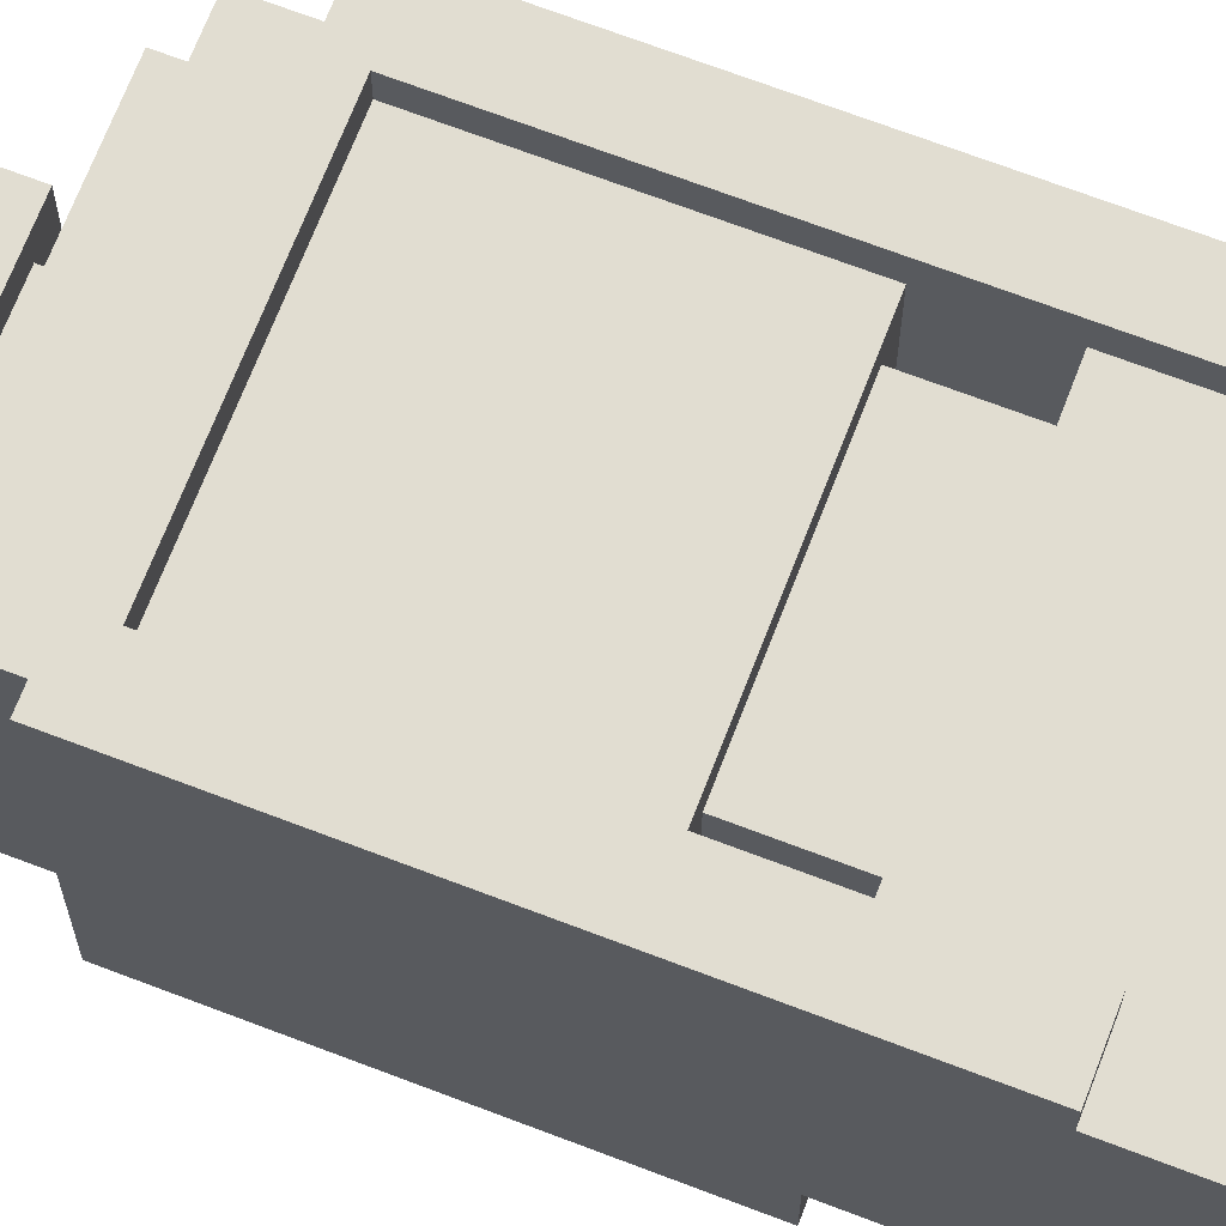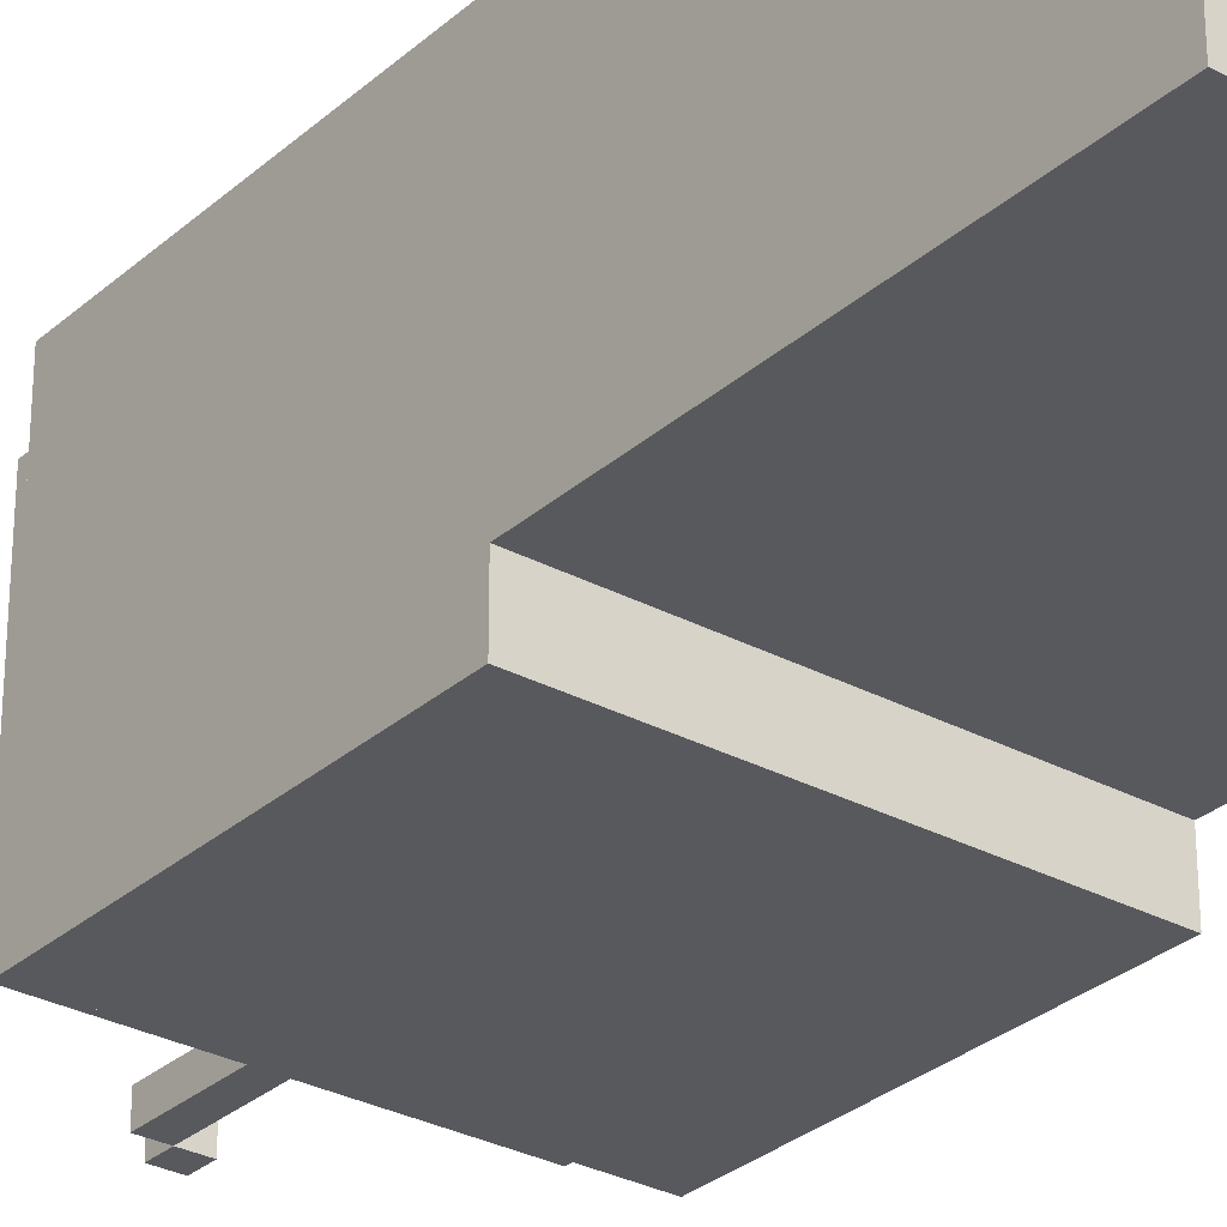
<metadata>
{"format":"obj","ext":"obj","renderer":"f3d","projection":"perspective","resolution":1024,"background":"white","views":[{"elev":68.9,"azim":-69.0,"up":"+Z"},{"elev":-29.8,"azim":-38.2,"up":"+Z"}]}
</metadata>
<code>
o
v -0.7 0.9 -0.1
v -0.7 0.9 -1
v -0.7 1.9 -0.1
v -0.7 1.9 -1
v -0.7 2 0
v -0.7 2 -0.1
v -0.7 2.4 -0.1
v -0.7 2.4 -1
v -0.7 2.4 -1.2
v -0.7 3.7 0
v -0.7 3.7 -1.2
v -0.6 3.7 -0.1
v -0.6 3.7 -1.1
v -0.6 3.8 -0.1
v -0.6 3.8 -1.1
v -0.6 3.9 -0.1
v -0.6 3.9 -1.1
v -0.6 5 -0.6
v -0.6 5 -0.7
v -0.6 5.1 -0.6
v -0.6 5.1 -0.7
v -0.5 3.9 -0.2
v -0.5 3.9 -1
v -0.5 4 -0.2
v -0.5 4 -1
v -0.5 4.5 -0.6
v -0.5 4.5 -0.7
v -0.5 5 -0.6
v -0.5 5 -0.7
v -0.4 2.4 -0.2
v -0.4 2.4 -0.9
v -0.4 2.4 -1
v -0.4 2.5 -0.2
v -0.4 2.5 -0.9
v -0.4 2.6 -0.2
v -0.4 2.6 -0.9
v -0.4 2.7 -0.2
v -0.4 2.7 -0.9
v -0.4 2.7 -1
v -0.4 4.4 -0.6
v -0.4 4.4 -0.7
v -0.4 4.5 -0.6
v -0.4 4.5 -0.7
v -0.3 4.1 -0.4
v -0.3 4.1 -0.9
v -0.3 4.2 -0.4
v -0.3 4.2 -0.9
v -0.3 4.3 -0.6
v -0.3 4.3 -0.7
v -0.3 4.4 -0.6
v -0.3 4.4 -0.7
v -0.2 4 -0.5
v -0.2 4 -0.8
v -0.2 4.1 -0.5
v -0.2 4.1 -0.8
v -0.1 4.1 -0.6
v -0.1 4.1 -0.7
v -0.1 4.3 -0.6
v -0.1 4.3 -0.7
v 0.2 4.1 -0.5
v 0.2 4.1 -0.8
v 0.2 4.2 -0.5
v 0.2 4.2 -0.8
v 0.3 4.4 -0.6
v 0.3 4.4 -0.7
v 0.3 4.5 -0.6
v 0.3 4.5 -0.7
v 0.4 4.5 -0.6
v 0.4 4.5 -0.7
v 0.4 5 -0.6
v 0.4 5 -0.7
v 0.5 2 0
v 0.5 2 -0.1
v 0.5 2.4 -0.1
v 0.5 2.4 -1
v 0.5 2.7 -0.1
v 0.5 2.7 -1
v 0.5 3.2 -0.1
v 0.5 3.3 -0.1
v 0.5 3.6 0
v 0.5 3.6 -0.1
v 0.5 5 -0.6
v 0.5 5 -0.7
v 0.5 5.1 -0.6
v 0.5 5.1 -0.7
v -0.5 2 0
v -0.5 2 -0.1
v -0.5 2.4 -0.1
v -0.5 2.4 -1
v -0.5 2.7 -0.1
v -0.5 2.7 -1
v -0.5 3.2 -0.1
v -0.5 3.3 -0.1
v -0.5 3.6 0
v -0.5 3.6 -0.1
v -0.5 5 -0.6
v -0.5 5 -0.7
v -0.5 5.1 -0.6
v -0.5 5.1 -0.7
v -0.4 4.5 -0.6
v -0.4 4.5 -0.7
v -0.4 5 -0.6
v -0.4 5 -0.7
v -0.3 4.4 -0.6
v -0.3 4.4 -0.7
v -0.3 4.5 -0.6
v -0.3 4.5 -0.7
v -0.2 4.1 -0.5
v -0.2 4.1 -0.8
v -0.2 4.2 -0.5
v -0.2 4.2 -0.8
v 0.1 4.1 -0.6
v 0.1 4.1 -0.7
v 0.1 4.3 -0.6
v 0.1 4.3 -0.7
v 0.2 4 -0.5
v 0.2 4 -0.8
v 0.2 4.1 -0.5
v 0.2 4.1 -0.8
v 0.3 4.1 -0.4
v 0.3 4.1 -0.9
v 0.3 4.2 -0.4
v 0.3 4.2 -0.9
v 0.3 4.3 -0.6
v 0.3 4.3 -0.7
v 0.3 4.4 -0.6
v 0.3 4.4 -0.7
v 0.4 2.4 -0.2
v 0.4 2.4 -0.9
v 0.4 2.4 -1
v 0.4 2.5 -0.2
v 0.4 2.5 -0.9
v 0.4 2.6 -0.2
v 0.4 2.6 -0.9
v 0.4 2.7 -0.2
v 0.4 2.7 -0.9
v 0.4 2.7 -1
v 0.4 4.4 -0.6
v 0.4 4.4 -0.7
v 0.4 4.5 -0.6
v 0.4 4.5 -0.7
v 0.5 3.9 -0.2
v 0.5 3.9 -1
v 0.5 4 -0.2
v 0.5 4 -1
v 0.5 4.5 -0.6
v 0.5 4.5 -0.7
v 0.5 5 -0.6
v 0.5 5 -0.7
v 0.6 3.7 -0.1
v 0.6 3.7 -1.1
v 0.6 3.8 -0.1
v 0.6 3.8 -1.1
v 0.6 3.9 -0.1
v 0.6 3.9 -1.1
v 0.6 5 -0.6
v 0.6 5 -0.7
v 0.6 5.1 -0.6
v 0.6 5.1 -0.7
v 0.7 0.9 -0.1
v 0.7 0.9 -1
v 0.7 1.9 -0.1
v 0.7 1.9 -1
v 0.7 2 0
v 0.7 2 -0.1
v 0.7 2.4 -0.1
v 0.7 2.4 -1
v 0.7 2.4 -1.2
v 0.7 3.7 0
v 0.7 3.7 -1.2
v -0.7 2 0
v -0.7 3.7 0
v -0.5 2 0
v -0.5 3.6 0
v 0.5 2 0
v 0.5 3.6 0
v 0.7 2 0
v 0.7 3.7 0
v -0.7 0.9 -0.1
v -0.7 1.9 -0.1
v -0.7 2 -0.1
v -0.6 1.6 -0.1
v -0.6 1.7 -0.1
v -0.6 3.7 -0.1
v -0.6 3.8 -0.1
v -0.6 3.9 -0.1
v -0.5 1.9 -0.1
v -0.5 2 -0.1
v -0.5 2.4 -0.1
v -0.5 2.7 -0.1
v -0.5 3.2 -0.1
v -0.5 3.3 -0.1
v -0.5 3.6 -0.1
v -0.4 1.9 -0.1
v -0.4 2.4 -0.1
v -0.3 3.1 -0.1
v -0.3 3.2 -0.1
v -0.3 3.3 -0.1
v -0.3 3.4 -0.1
v -0.2 1.6 -0.1
v -0.2 1.7 -0.1
v -0.2 1.8 -0.1
v -0.2 2 -0.1
v -0.2 2.1 -0.1
v -0.2 2.8 -0.1
v -0.2 2.9 -0.1
v -0.2 3 -0.1
v -0.1 1.7 -0.1
v -0.1 1.8 -0.1
v -0.1 1.9 -0.1
v -0.1 2 -0.1
v -0.1 2.1 -0.1
v -0.1 3.1 -0.1
v -0.1 3.2 -0.1
v -0.1 3.3 -0.1
v -0.1 3.4 -0.1
v 0.1 1.7 -0.1
v 0.1 1.8 -0.1
v 0.1 1.9 -0.1
v 0.1 2 -0.1
v 0.1 2.1 -0.1
v 0.1 3.1 -0.1
v 0.1 3.2 -0.1
v 0.1 3.3 -0.1
v 0.1 3.4 -0.1
v 0.2 1.6 -0.1
v 0.2 1.7 -0.1
v 0.2 1.8 -0.1
v 0.2 2 -0.1
v 0.2 2.1 -0.1
v 0.2 2.8 -0.1
v 0.2 2.9 -0.1
v 0.2 3 -0.1
v 0.3 3.1 -0.1
v 0.3 3.2 -0.1
v 0.3 3.3 -0.1
v 0.3 3.4 -0.1
v 0.4 1.9 -0.1
v 0.4 2.4 -0.1
v 0.5 1.9 -0.1
v 0.5 2 -0.1
v 0.5 2.4 -0.1
v 0.5 2.7 -0.1
v 0.5 3.2 -0.1
v 0.5 3.3 -0.1
v 0.5 3.6 -0.1
v 0.6 1.6 -0.1
v 0.6 1.7 -0.1
v 0.6 3.7 -0.1
v 0.6 3.8 -0.1
v 0.6 3.9 -0.1
v 0.7 0.9 -0.1
v 0.7 1.9 -0.1
v 0.7 2 -0.1
v -0.5 3.9 -0.2
v -0.5 4 -0.2
v -0.4 2.4 -0.2
v -0.4 2.5 -0.2
v -0.4 2.6 -0.2
v -0.4 2.7 -0.2
v 0.4 2.4 -0.2
v 0.4 2.5 -0.2
v 0.4 2.6 -0.2
v 0.4 2.7 -0.2
v 0.5 3.9 -0.2
v 0.5 4 -0.2
v -0.3 4.1 -0.4
v -0.3 4.2 -0.4
v 0.3 4.1 -0.4
v 0.3 4.2 -0.4
v -0.2 4 -0.5
v -0.2 4.1 -0.5
v 0.2 4 -0.5
v 0.2 4.1 -0.5
v -0.6 5 -0.6
v -0.6 5.1 -0.6
v -0.5 4.5 -0.6
v -0.5 5 -0.6
v -0.5 5.1 -0.6
v -0.4 4.4 -0.6
v -0.4 4.5 -0.6
v -0.4 5 -0.6
v -0.3 4.3 -0.6
v -0.3 4.4 -0.6
v -0.3 4.5 -0.6
v -0.1 4.1 -0.6
v -0.1 4.3 -0.6
v 0.1 4.1 -0.6
v 0.1 4.3 -0.6
v 0.3 4.3 -0.6
v 0.3 4.4 -0.6
v 0.3 4.5 -0.6
v 0.4 4.4 -0.6
v 0.4 4.5 -0.6
v 0.4 5 -0.6
v 0.5 4.5 -0.6
v 0.5 5 -0.6
v 0.5 5.1 -0.6
v 0.6 5 -0.6
v 0.6 5.1 -0.6
v -0.2 4.1 -0.8
v -0.2 4.2 -0.8
v 0.2 4.1 -0.8
v 0.2 4.2 -0.8
v -0.5 2.4 -1
v -0.5 2.7 -1
v -0.4 2.4 -1
v -0.4 2.7 -1
v 0.4 2.4 -1
v 0.4 2.7 -1
v 0.5 2.4 -1
v 0.5 2.7 -1
v -0.2 4.1 -0.5
v -0.2 4.2 -0.5
v 0.2 4.1 -0.5
v 0.2 4.2 -0.5
v -0.6 5 -0.7
v -0.6 5.1 -0.7
v -0.5 4.5 -0.7
v -0.5 5 -0.7
v -0.5 5.1 -0.7
v -0.4 4.4 -0.7
v -0.4 4.5 -0.7
v -0.4 5 -0.7
v -0.3 4.3 -0.7
v -0.3 4.4 -0.7
v -0.3 4.5 -0.7
v -0.1 4.1 -0.7
v -0.1 4.3 -0.7
v 0.1 4.1 -0.7
v 0.1 4.3 -0.7
v 0.3 4.3 -0.7
v 0.3 4.4 -0.7
v 0.3 4.5 -0.7
v 0.4 4.4 -0.7
v 0.4 4.5 -0.7
v 0.4 5 -0.7
v 0.5 4.5 -0.7
v 0.5 5 -0.7
v 0.5 5.1 -0.7
v 0.6 5 -0.7
v 0.6 5.1 -0.7
v -0.2 4 -0.8
v -0.2 4.1 -0.8
v 0.2 4 -0.8
v 0.2 4.1 -0.8
v -0.3 4.1 -0.9
v -0.3 4.2 -0.9
v 0.3 4.1 -0.9
v 0.3 4.2 -0.9
v -0.7 0.9 -1
v -0.7 1.9 -1
v -0.7 2.4 -1
v -0.5 1.9 -1
v -0.5 2.4 -1
v -0.5 3.9 -1
v -0.5 4 -1
v -0.4 1.9 -1
v -0.4 2.4 -1
v 0.4 1.9 -1
v 0.4 2.4 -1
v 0.5 1.9 -1
v 0.5 2.4 -1
v 0.5 3.9 -1
v 0.5 4 -1
v 0.7 0.9 -1
v 0.7 1.9 -1
v 0.7 2.4 -1
v -0.6 3.7 -1.1
v -0.6 3.8 -1.1
v -0.6 3.9 -1.1
v 0.6 3.7 -1.1
v 0.6 3.8 -1.1
v 0.6 3.9 -1.1
v -0.7 2.4 -1.2
v -0.7 3.7 -1.2
v 0.7 2.4 -1.2
v 0.7 3.7 -1.2
v -0.7 0.9 -0.1
v 0.7 0.9 -0.1
v -0.7 0.9 -1
v 0.7 0.9 -1
v -0.7 2 0
v -0.5 2 0
v 0.5 2 0
v 0.7 2 0
v -0.7 2 -0.1
v -0.5 2 -0.1
v 0.5 2 -0.1
v 0.7 2 -0.1
v -0.7 2.4 -1
v -0.5 2.4 -1
v -0.4 2.4 -1
v 0.4 2.4 -1
v 0.5 2.4 -1
v 0.7 2.4 -1
v -0.7 2.4 -1.2
v 0.7 2.4 -1.2
v -0.5 2.7 -0.1
v 0.5 2.7 -0.1
v -0.4 2.7 -0.2
v 0.4 2.7 -0.2
v -0.4 2.7 -0.9
v 0.4 2.7 -0.9
v -0.5 2.7 -1
v -0.4 2.7 -1
v 0.4 2.7 -1
v 0.5 2.7 -1
v -0.5 3.6 0
v 0.5 3.6 0
v -0.5 3.6 -0.1
v 0.5 3.6 -0.1
v -0.3 4.1 -0.4
v 0.3 4.1 -0.4
v -0.2 4.1 -0.5
v 0.2 4.1 -0.5
v -0.2 4.1 -0.8
v 0.2 4.1 -0.8
v -0.3 4.1 -0.9
v 0.3 4.1 -0.9
v -0.3 4.3 -0.6
v -0.1 4.3 -0.6
v 0.1 4.3 -0.6
v 0.3 4.3 -0.6
v -0.3 4.3 -0.7
v -0.1 4.3 -0.7
v 0.1 4.3 -0.7
v 0.3 4.3 -0.7
v -0.4 4.4 -0.6
v -0.3 4.4 -0.6
v 0.3 4.4 -0.6
v 0.4 4.4 -0.6
v -0.4 4.4 -0.7
v -0.3 4.4 -0.7
v 0.3 4.4 -0.7
v 0.4 4.4 -0.7
v -0.5 4.5 -0.6
v -0.4 4.5 -0.6
v 0.4 4.5 -0.6
v 0.5 4.5 -0.6
v -0.5 4.5 -0.7
v -0.4 4.5 -0.7
v 0.4 4.5 -0.7
v 0.5 4.5 -0.7
v -0.6 5 -0.6
v -0.5 5 -0.6
v 0.5 5 -0.6
v 0.6 5 -0.6
v -0.6 5 -0.7
v -0.5 5 -0.7
v 0.5 5 -0.7
v 0.6 5 -0.7
v -0.5 2.4 -0.1
v -0.4 2.4 -0.1
v 0.4 2.4 -0.1
v 0.5 2.4 -0.1
v -0.4 2.4 -0.2
v 0.4 2.4 -0.2
v -0.4 2.4 -0.9
v 0.4 2.4 -0.9
v -0.5 2.4 -1
v -0.4 2.4 -1
v 0.4 2.4 -1
v 0.5 2.4 -1
v -0.7 3.7 0
v 0.7 3.7 0
v -0.6 3.7 -0.1
v 0.6 3.7 -0.1
v -0.6 3.7 -1.1
v 0.6 3.7 -1.1
v -0.7 3.7 -1.2
v 0.7 3.7 -1.2
v -0.6 3.9 -0.1
v 0.6 3.9 -0.1
v -0.5 3.9 -0.2
v 0.5 3.9 -0.2
v -0.5 3.9 -1
v 0.5 3.9 -1
v -0.6 3.9 -1.1
v 0.6 3.9 -1.1
v -0.5 4 -0.2
v 0.5 4 -0.2
v -0.2 4 -0.5
v 0.2 4 -0.5
v -0.2 4 -0.8
v 0.2 4 -0.8
v -0.5 4 -1
v 0.5 4 -1
v -0.2 4.1 -0.5
v 0.2 4.1 -0.5
v -0.1 4.1 -0.6
v 0.1 4.1 -0.6
v -0.1 4.1 -0.7
v 0.1 4.1 -0.7
v -0.2 4.1 -0.8
v 0.2 4.1 -0.8
v -0.3 4.2 -0.4
v 0.3 4.2 -0.4
v -0.2 4.2 -0.5
v 0.2 4.2 -0.5
v -0.2 4.2 -0.8
v 0.2 4.2 -0.8
v -0.3 4.2 -0.9
v 0.3 4.2 -0.9
v -0.3 4.4 -0.6
v 0.3 4.4 -0.6
v -0.3 4.4 -0.7
v 0.3 4.4 -0.7
v -0.4 4.5 -0.6
v -0.3 4.5 -0.6
v 0.3 4.5 -0.6
v 0.4 4.5 -0.6
v -0.4 4.5 -0.7
v -0.3 4.5 -0.7
v 0.3 4.5 -0.7
v 0.4 4.5 -0.7
v -0.5 5 -0.6
v -0.4 5 -0.6
v 0.4 5 -0.6
v 0.5 5 -0.6
v -0.5 5 -0.7
v -0.4 5 -0.7
v 0.4 5 -0.7
v 0.5 5 -0.7
v -0.6 5.1 -0.6
v -0.5 5.1 -0.6
v 0.5 5.1 -0.6
v 0.6 5.1 -0.6
v -0.6 5.1 -0.7
v -0.5 5.1 -0.7
v 0.5 5.1 -0.7
v 0.6 5.1 -0.7
f 3 2 1
f 4 2 3
f 6 4 3
f 7 4 6
f 7 6 5
f 8 4 7
f 10 8 7
f 10 9 8
f 10 7 5
f 11 9 10
f 14 13 12
f 15 13 14
f 16 15 14
f 17 15 16
f 20 19 18
f 21 19 20
f 24 23 22
f 25 23 24
f 28 27 26
f 29 27 28
f 33 31 30
f 34 32 31
f 34 31 33
f 35 34 33
f 36 32 34
f 36 34 35
f 37 36 35
f 38 32 36
f 38 36 37
f 39 32 38
f 42 41 40
f 43 41 42
f 46 45 44
f 47 45 46
f 50 49 48
f 51 49 50
f 54 53 52
f 55 53 54
f 58 57 56
f 59 57 58
f 62 61 60
f 63 61 62
f 66 65 64
f 67 65 66
f 70 69 68
f 71 69 70
f 74 73 72
f 76 74 72
f 76 75 74
f 77 75 76
f 78 76 72
f 79 78 72
f 80 79 72
f 81 79 80
f 84 83 82
f 85 83 84
f 86 87 88
f 86 88 90
f 88 89 90
f 90 89 91
f 86 90 92
f 86 92 93
f 86 93 94
f 94 93 95
f 96 97 98
f 98 97 99
f 100 101 102
f 102 101 103
f 104 105 106
f 106 105 107
f 108 109 110
f 110 109 111
f 112 113 114
f 114 113 115
f 116 117 118
f 118 117 119
f 120 121 122
f 122 121 123
f 124 125 126
f 126 125 127
f 128 129 131
f 129 130 132
f 131 129 132
f 131 132 133
f 132 130 134
f 133 132 134
f 133 134 135
f 134 130 136
f 135 134 136
f 136 130 137
f 138 139 140
f 140 139 141
f 142 143 144
f 144 143 145
f 146 147 148
f 148 147 149
f 150 151 152
f 152 151 153
f 152 153 154
f 154 153 155
f 156 157 158
f 158 157 159
f 160 161 162
f 162 161 163
f 162 163 165
f 165 163 166
f 164 165 166
f 166 163 167
f 166 167 169
f 167 168 169
f 164 166 169
f 169 168 170
f 173 172 171
f 174 172 173
f 176 172 174
f 177 176 175
f 178 172 176
f 178 176 177
f 182 180 179
f 183 180 182
f 187 181 180
f 187 180 183
f 188 181 187
f 194 187 183
f 194 188 187
f 194 189 188
f 195 189 194
f 196 191 190
f 197 192 191
f 197 191 196
f 198 193 192
f 198 192 197
f 199 193 198
f 200 182 179
f 200 183 182
f 201 194 183
f 201 183 200
f 202 194 201
f 203 195 194
f 204 195 203
f 205 196 190
f 206 196 205
f 207 196 206
f 208 201 200
f 208 202 201
f 209 194 202
f 209 202 208
f 210 203 194
f 210 194 209
f 211 204 203
f 211 203 210
f 212 195 204
f 212 204 211
f 213 197 196
f 213 196 207
f 214 198 197
f 214 197 213
f 215 199 198
f 215 198 214
f 216 193 199
f 216 199 215
f 217 208 200
f 217 209 208
f 217 210 209
f 218 210 217
f 219 211 210
f 219 210 218
f 220 212 211
f 220 211 219
f 221 195 212
f 221 212 220
f 222 215 214
f 222 214 213
f 222 213 207
f 222 216 215
f 223 216 222
f 224 216 223
f 225 193 216
f 225 216 224
f 226 200 179
f 226 217 200
f 227 218 217
f 227 217 226
f 228 219 218
f 228 218 227
f 229 221 220
f 229 220 219
f 230 195 221
f 230 221 229
f 231 205 190
f 231 206 205
f 232 207 206
f 232 206 231
f 233 222 207
f 233 207 232
f 234 232 231
f 234 222 233
f 234 233 232
f 234 223 222
f 235 224 223
f 235 223 234
f 236 225 224
f 236 224 235
f 237 193 225
f 237 225 236
f 238 229 219
f 238 219 228
f 238 228 227
f 238 230 229
f 239 195 230
f 239 230 238
f 240 238 227
f 240 239 238
f 241 239 240
f 242 239 241
f 243 234 231
f 243 235 234
f 243 231 190
f 244 236 235
f 244 235 243
f 245 237 236
f 245 236 244
f 246 193 237
f 246 237 245
f 247 227 226
f 247 226 179
f 248 240 227
f 248 227 247
f 249 185 184
f 250 186 185
f 250 185 249
f 251 186 250
f 252 247 179
f 252 248 247
f 253 240 248
f 253 248 252
f 253 241 240
f 254 241 253
f 261 258 257
f 262 259 258
f 262 258 261
f 263 260 259
f 263 259 262
f 264 260 263
f 265 256 255
f 266 256 265
f 269 268 267
f 270 268 269
f 273 272 271
f 274 272 273
f 278 276 275
f 279 276 278
f 281 278 277
f 282 278 281
f 284 281 280
f 285 281 284
f 287 284 283
f 288 287 286
f 289 284 287
f 289 287 288
f 290 284 289
f 291 284 290
f 293 292 291
f 294 292 293
f 296 295 294
f 297 295 296
f 299 298 297
f 300 298 299
f 303 302 301
f 304 302 303
f 307 306 305
f 308 306 307
f 311 310 309
f 312 310 311
f 313 314 315
f 315 314 316
f 317 318 320
f 320 318 321
f 319 320 323
f 323 320 324
f 322 323 326
f 326 323 327
f 325 326 329
f 328 329 330
f 329 326 331
f 330 329 331
f 331 326 332
f 332 326 333
f 333 334 335
f 335 334 336
f 336 337 338
f 338 337 339
f 339 340 341
f 341 340 342
f 343 344 345
f 345 344 346
f 347 348 349
f 349 348 350
f 351 352 354
f 352 353 354
f 354 353 355
f 351 354 358
f 354 355 358
f 358 355 359
f 351 358 360
f 358 359 360
f 360 359 361
f 351 360 362
f 360 361 362
f 362 361 363
f 356 357 364
f 364 357 365
f 351 362 366
f 362 363 367
f 366 362 367
f 367 363 368
f 369 370 372
f 370 371 373
f 372 370 373
f 373 371 374
f 375 376 377
f 377 376 378
f 381 380 379
f 382 380 381
f 387 384 383
f 388 384 387
f 389 386 385
f 390 386 389
f 397 392 391
f 397 396 395
f 397 395 394
f 397 394 393
f 397 393 392
f 398 396 397
f 401 400 399
f 402 400 401
f 403 401 399
f 404 400 402
f 405 403 399
f 406 403 405
f 407 400 404
f 408 400 407
f 411 410 409
f 412 410 411
f 415 414 413
f 416 414 415
f 417 415 413
f 418 414 416
f 419 417 413
f 419 418 417
f 420 414 418
f 420 418 419
f 425 422 421
f 426 422 425
f 427 424 423
f 428 424 427
f 433 430 429
f 434 430 433
f 435 432 431
f 436 432 435
f 441 438 437
f 442 438 441
f 443 440 439
f 444 440 443
f 449 446 445
f 450 446 449
f 451 448 447
f 452 448 451
f 453 454 457
f 454 455 457
f 455 456 458
f 457 455 458
f 453 457 459
f 458 456 460
f 453 459 461
f 461 459 462
f 460 456 463
f 463 456 464
f 465 466 467
f 467 466 468
f 465 467 469
f 468 466 470
f 465 469 471
f 469 470 471
f 470 466 472
f 471 470 472
f 473 474 475
f 475 474 476
f 473 475 477
f 476 474 478
f 473 477 479
f 477 478 479
f 478 474 480
f 479 478 480
f 481 482 483
f 483 482 484
f 481 483 485
f 484 482 486
f 481 485 487
f 485 486 487
f 486 482 488
f 487 486 488
f 489 490 491
f 491 490 492
f 489 491 493
f 492 490 494
f 489 493 495
f 493 494 495
f 494 490 496
f 495 494 496
f 497 498 499
f 499 498 500
f 497 499 501
f 500 498 502
f 497 501 503
f 501 502 503
f 502 498 504
f 503 502 504
f 505 506 507
f 507 506 508
f 509 510 513
f 513 510 514
f 511 512 515
f 515 512 516
f 517 518 521
f 521 518 522
f 519 520 523
f 523 520 524
f 525 526 529
f 529 526 530
f 527 528 531
f 531 528 532

</code>
